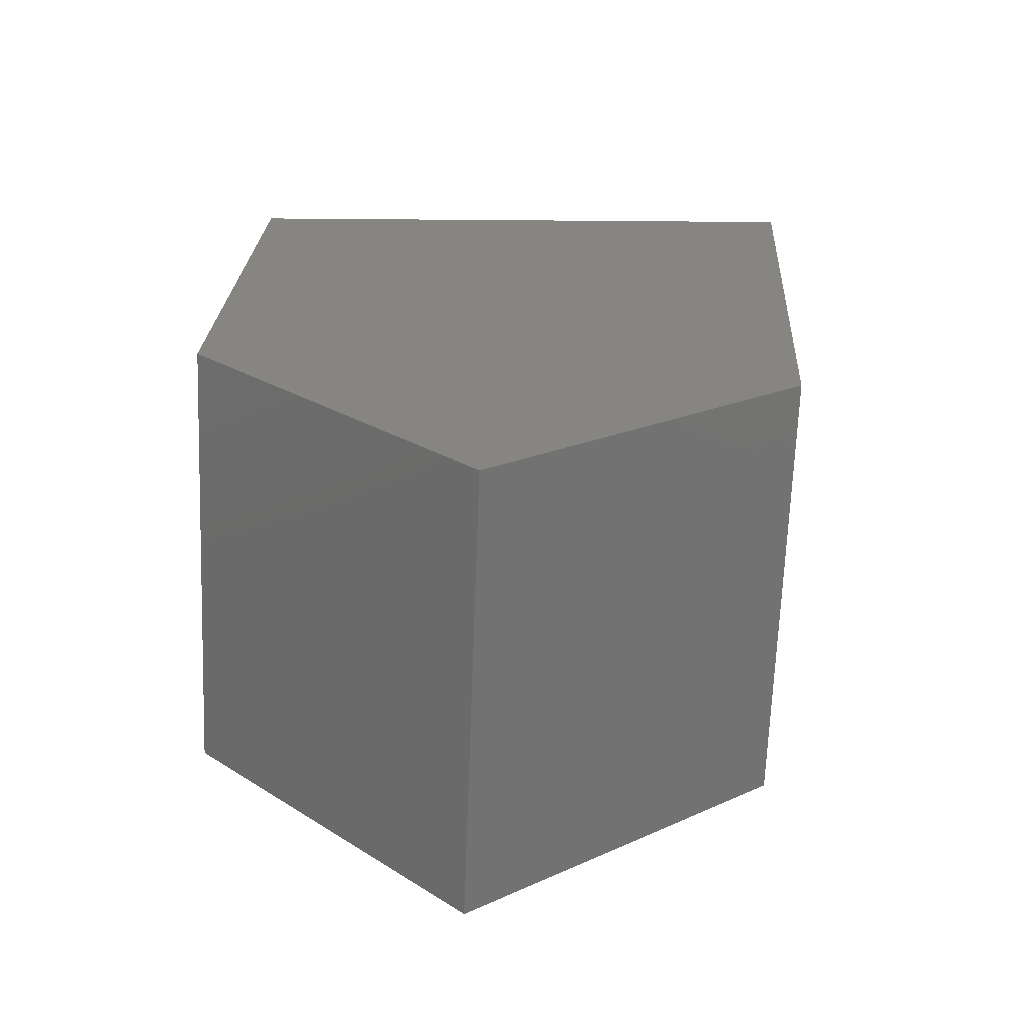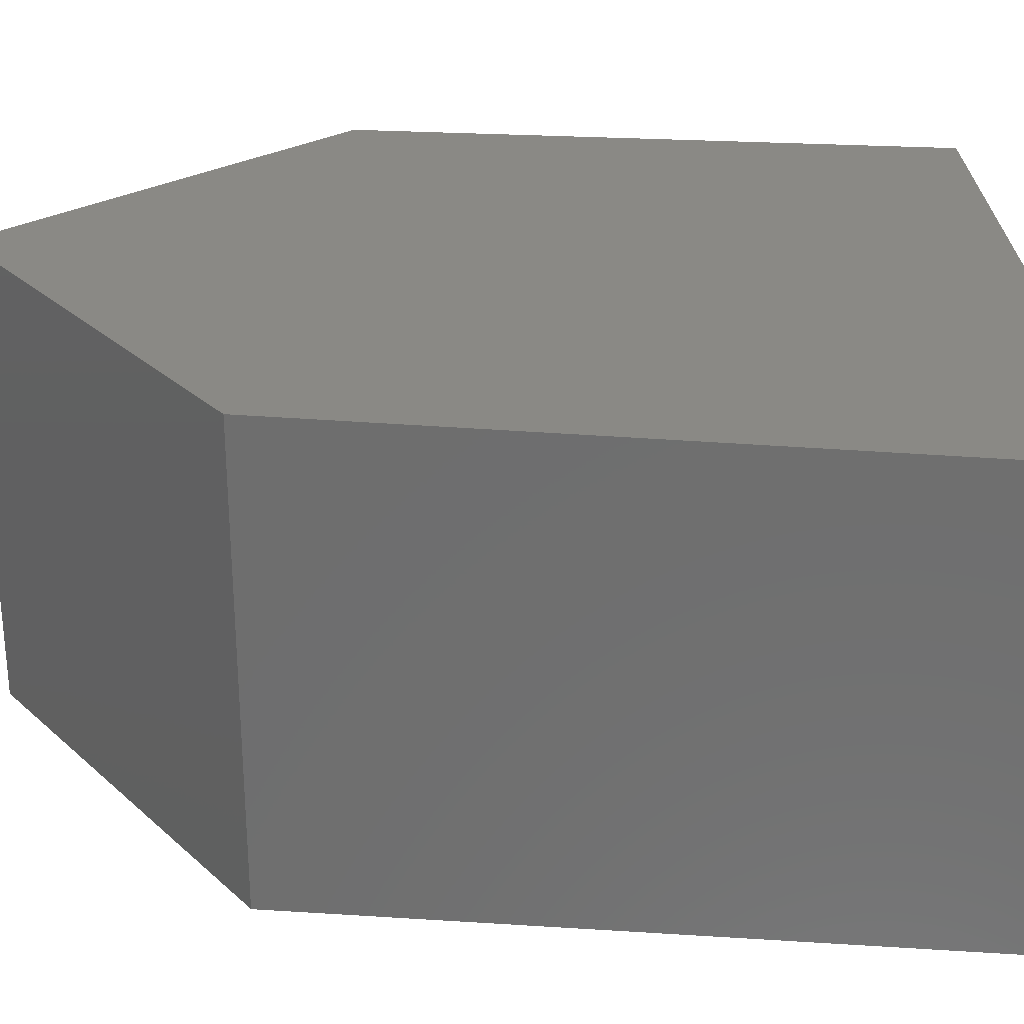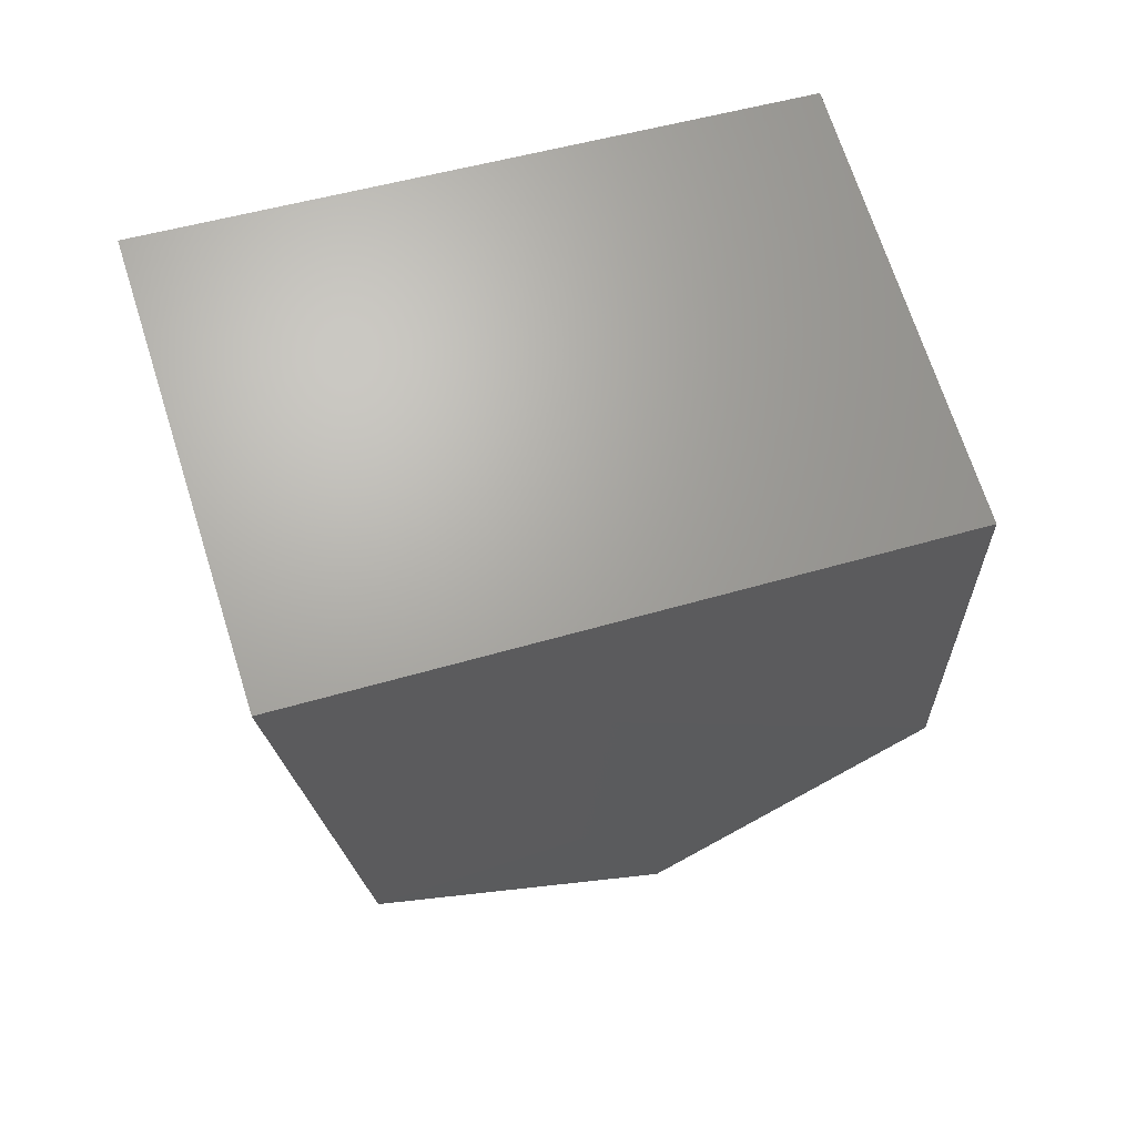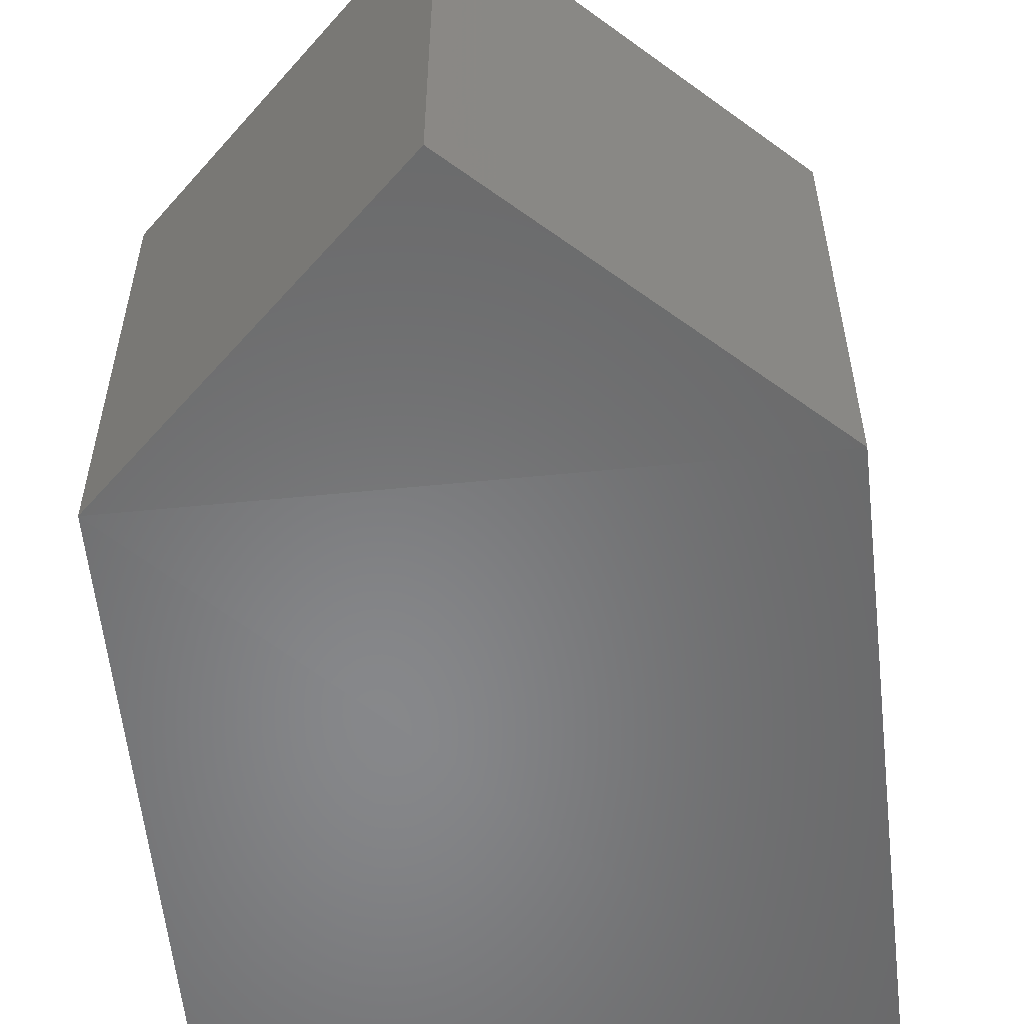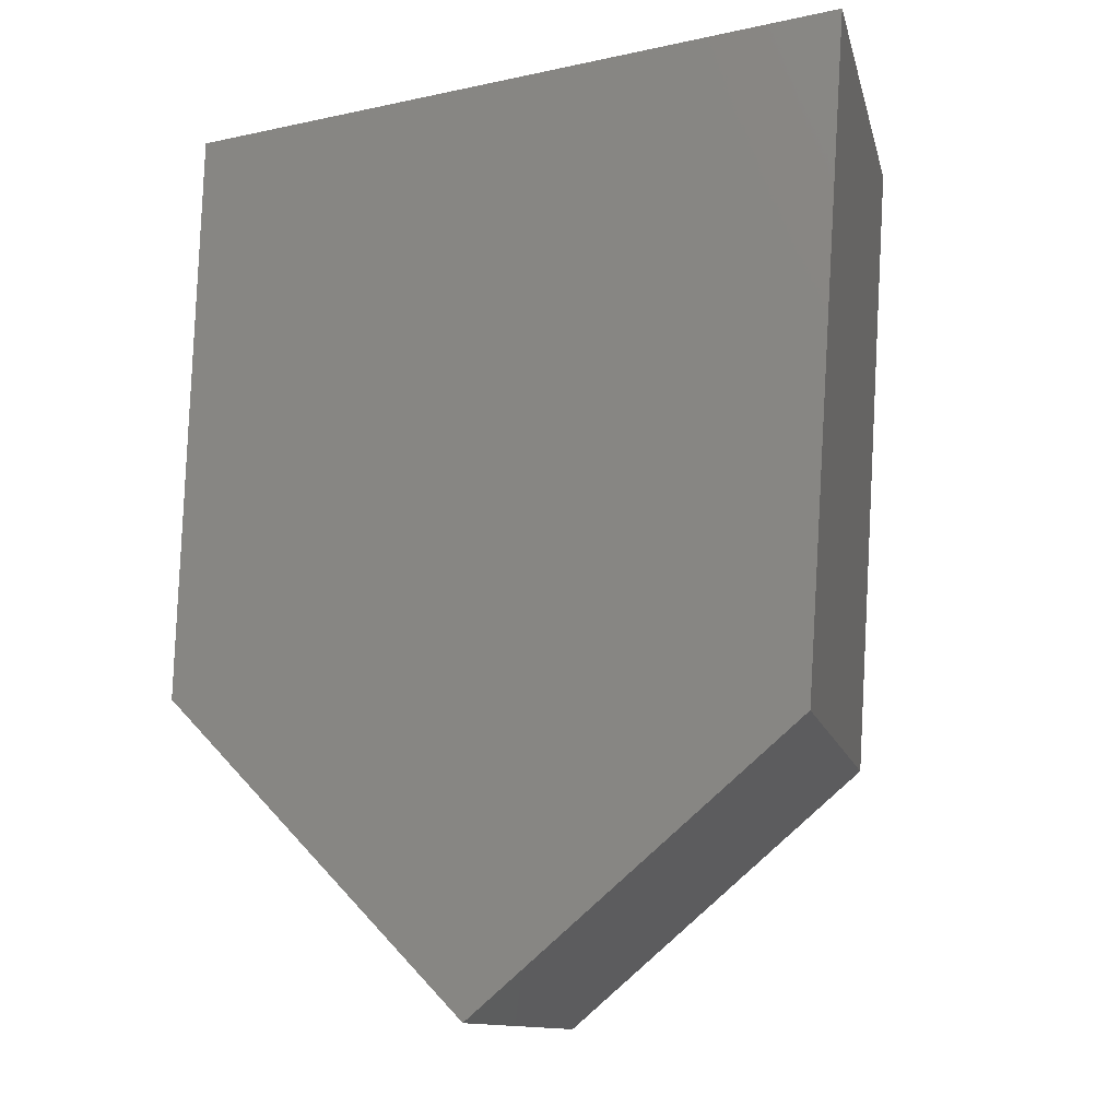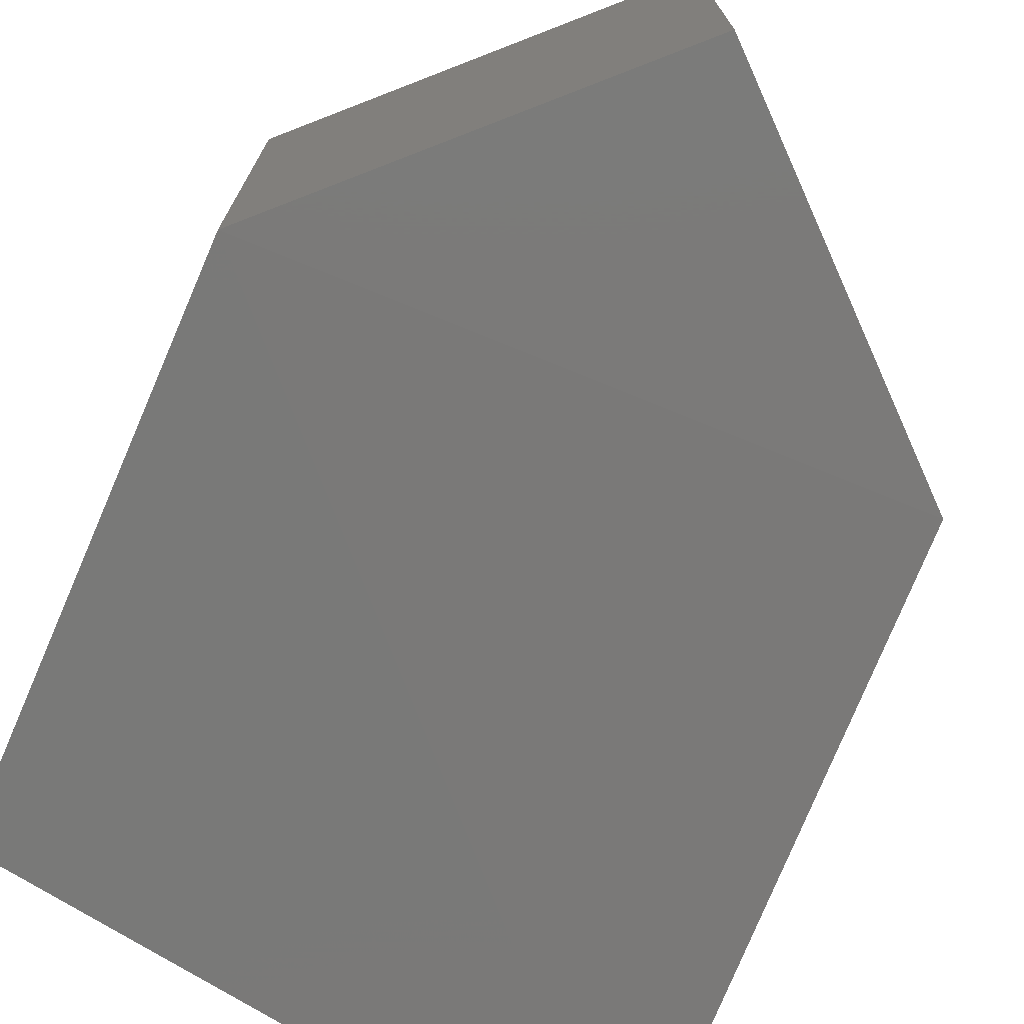
<metadata>
{"format":"stl","ext":"stl","renderer":"f3d","projection":"perspective","resolution":1024,"background":"white","views":[{"elev":-68.1,"azim":177.8,"up":"+Z"},{"elev":28.3,"azim":-86.6,"up":"+Y"},{"elev":69.4,"azim":-17.6,"up":"+Z"},{"elev":-55.8,"azim":-176.9,"up":"+Y"},{"elev":-12.2,"azim":-167.2,"up":"+Z"},{"elev":-73.6,"azim":154.9,"up":"+Y"}]}
</metadata>
<code>
# stl→obj: 4 verts, 16 faces
v 1083 -221.7 1174
v 1082 -221.7 1174
v 1083 -221.9 1174
v 1082 -221.9 1174
f 1 2 1
f 2 1 2
f 1 2 1
f 3 4 3
f 4 3 4
f 3 4 3
f 4 4 2
f 4 2 2
f 4 3 2
f 3 2 1
f 2 1 4
f 1 4 3
f 3 3 1
f 3 1 1
f 3 1 3
f 1 3 1

</code>
